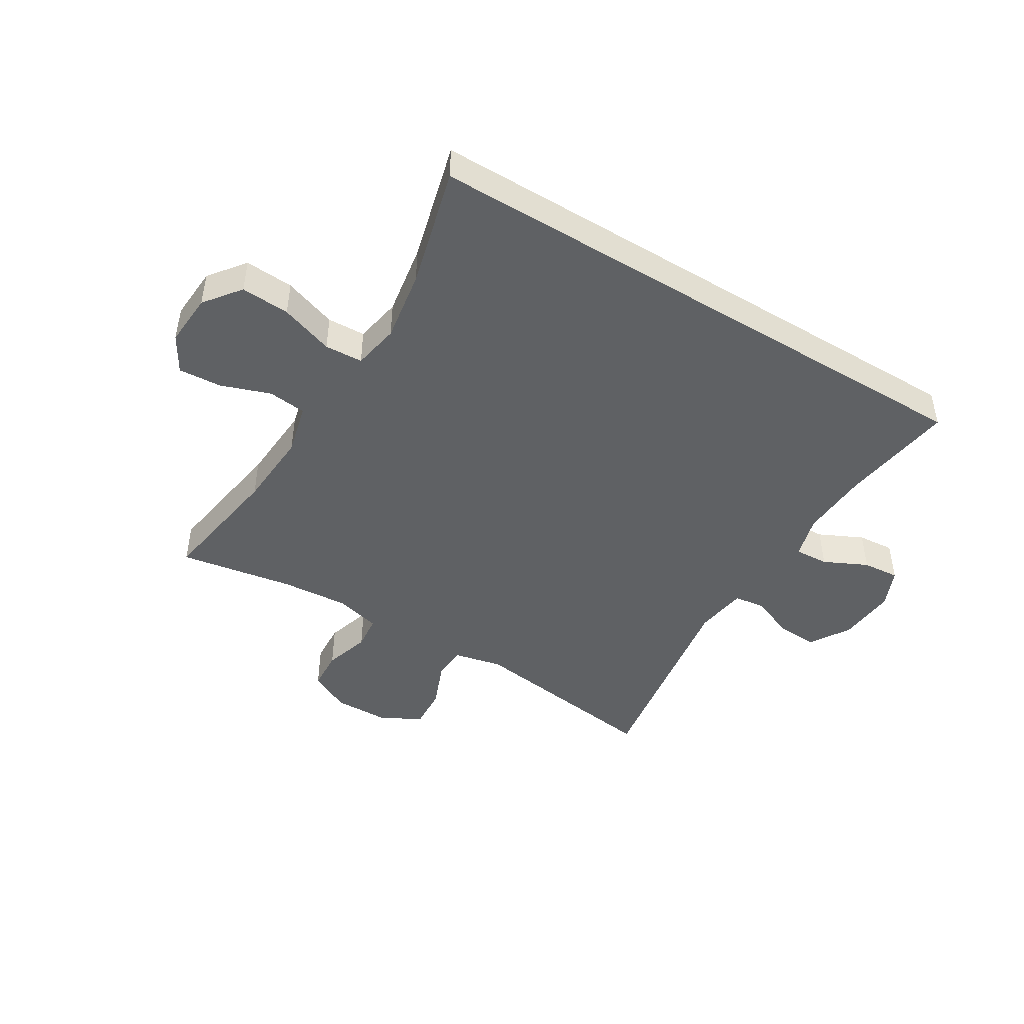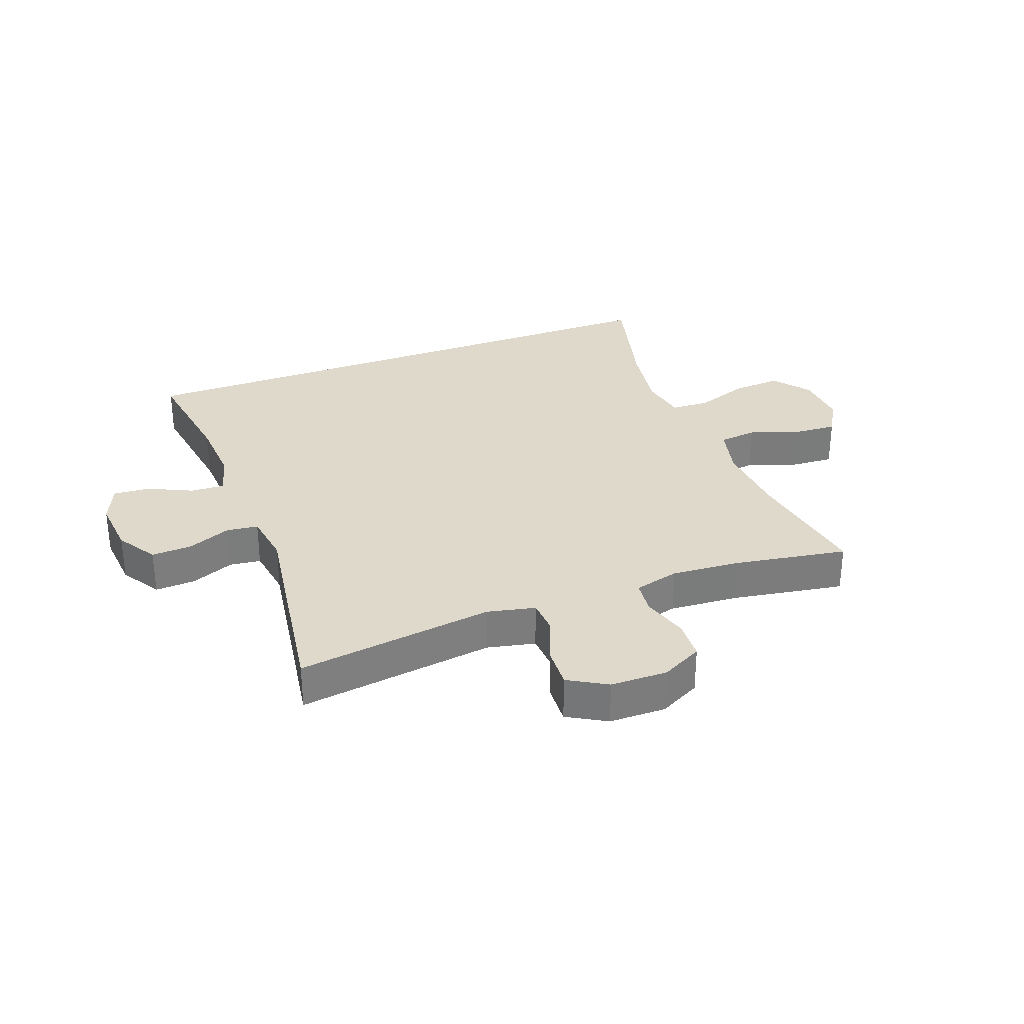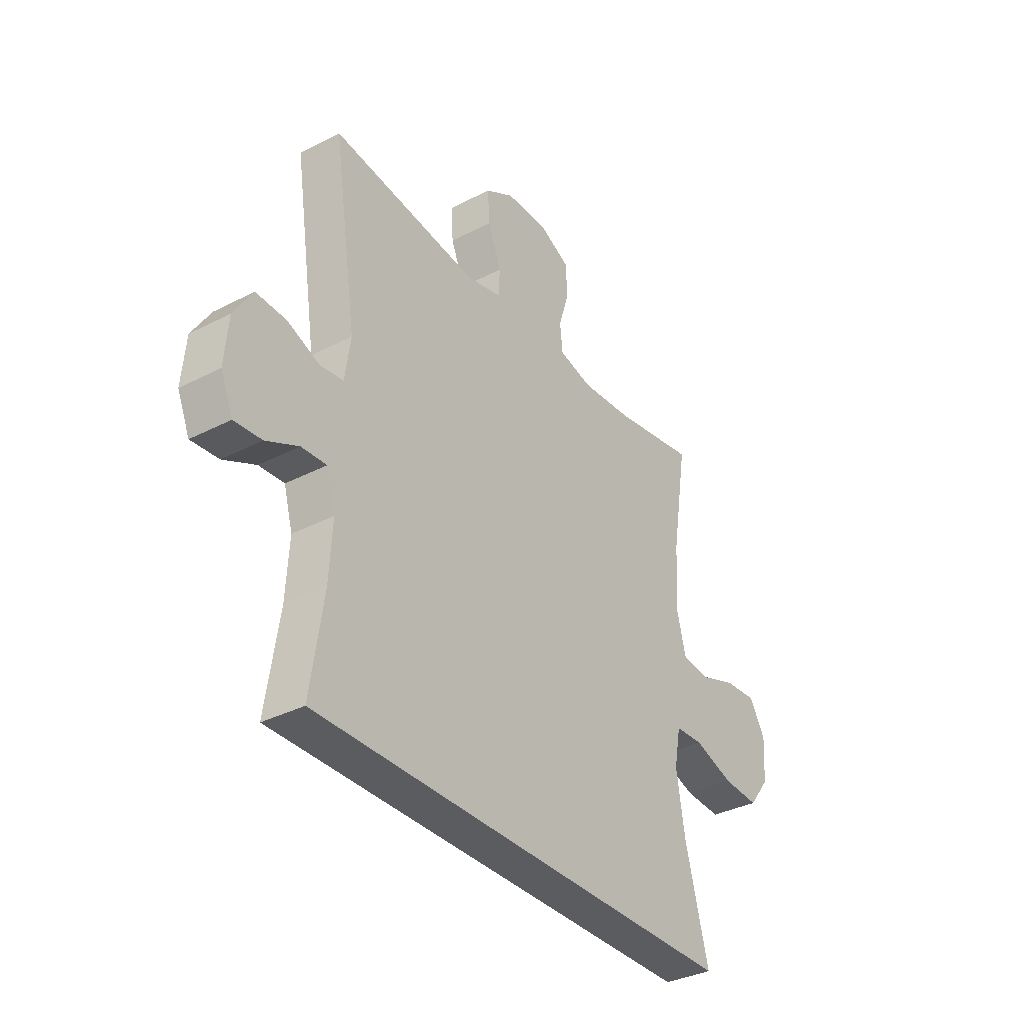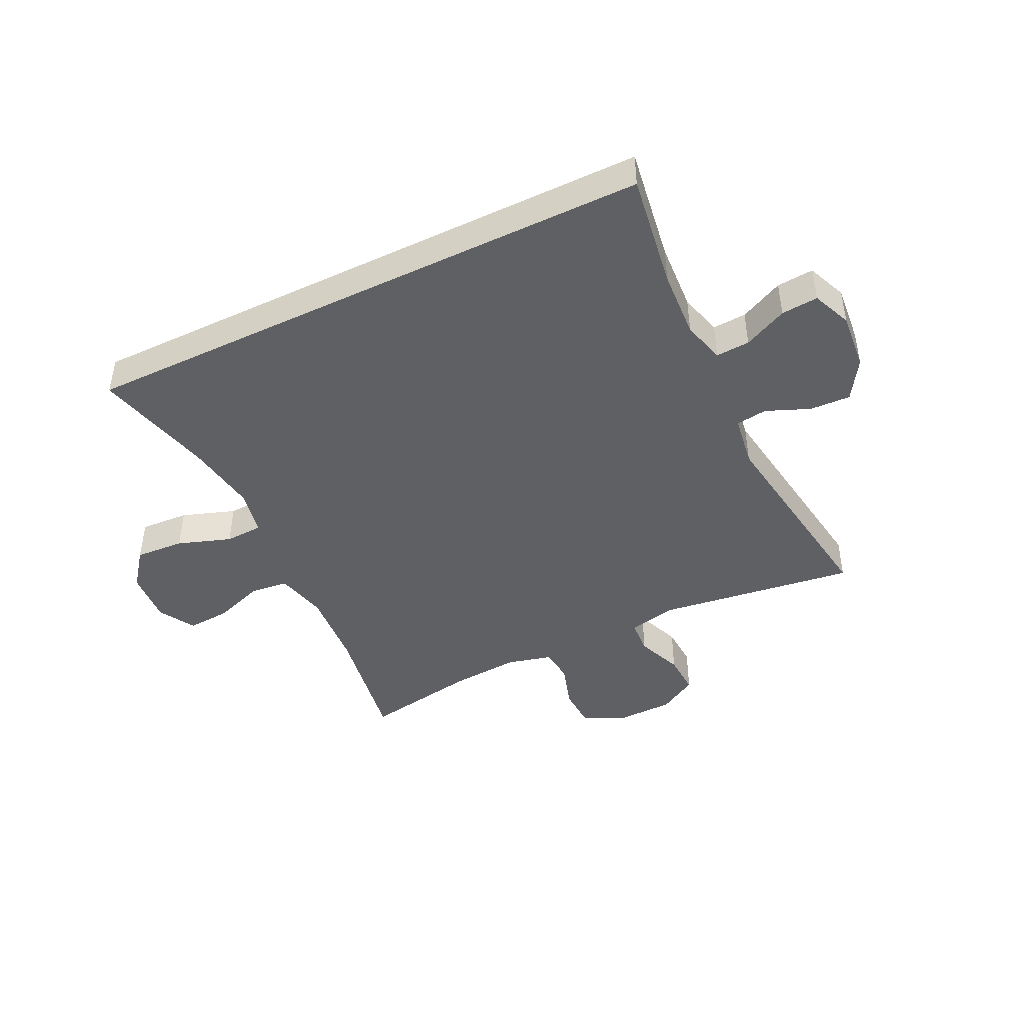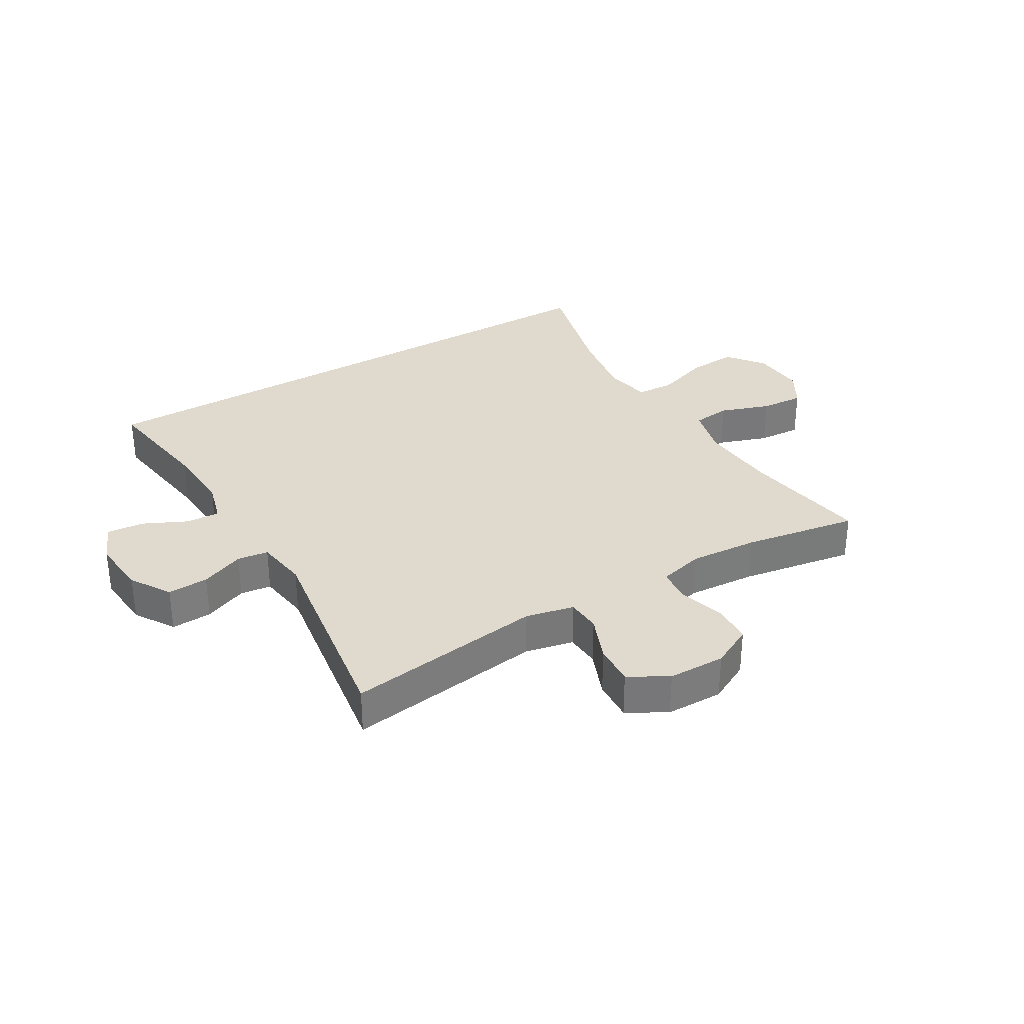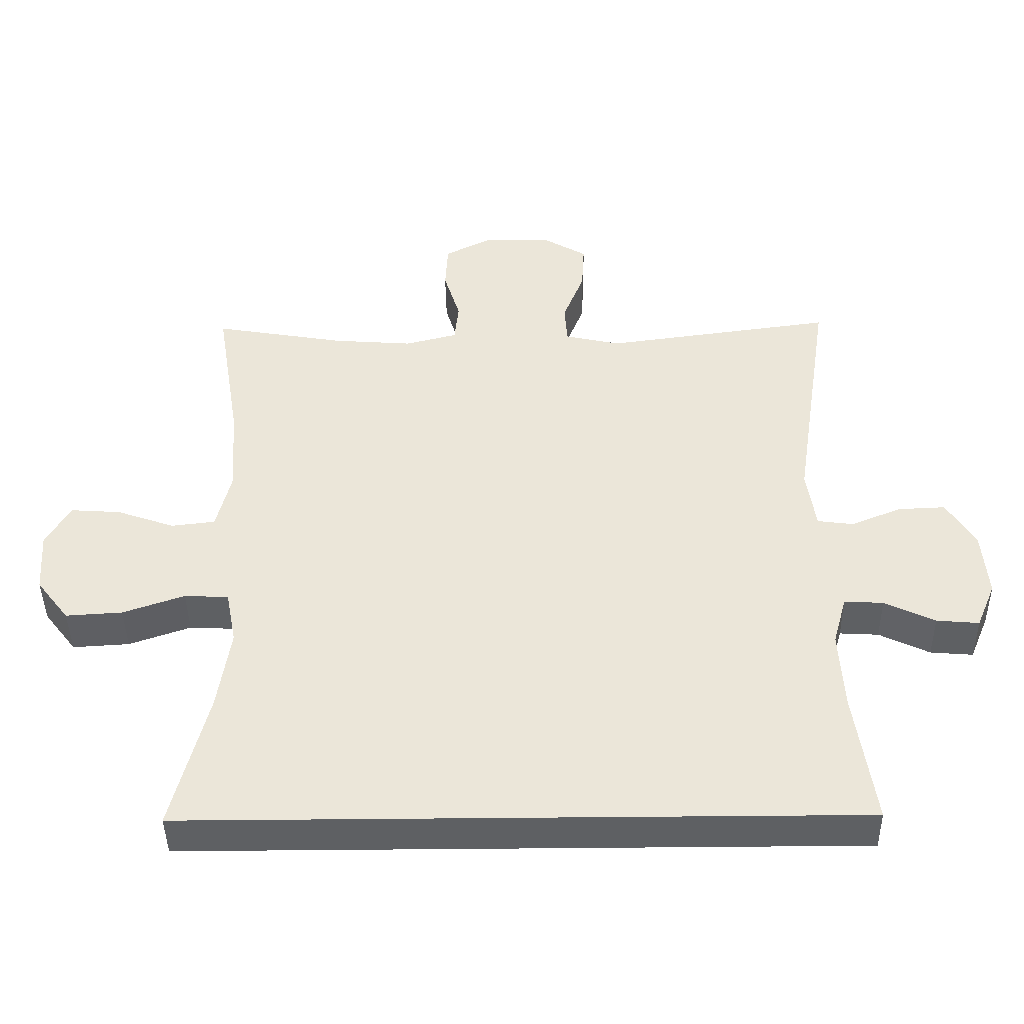
<metadata>
{"format":"obj","ext":"obj","renderer":"f3d","projection":"perspective","resolution":1024,"background":"white","views":[{"elev":-46.5,"azim":148.8,"up":"+Y"},{"elev":31.7,"azim":-20.6,"up":"+Y"},{"elev":-34.9,"azim":-55.3,"up":"+Z"},{"elev":-45.0,"azim":-154.2,"up":"+Y"},{"elev":32.8,"azim":-30.7,"up":"+Y"},{"elev":-42.5,"azim":-179.2,"up":"+Z"}]}
</metadata>
<code>
o path770
v 0.5004 0.0375 -0.5219
v 0.4472 0.0375 -0.3164
v 0.4278 0.0375 -0.1936
v 0.443 0.0375 -0.1141
v 0.5084 0.0375 -0.111
v 0.6001 0.0375 -0.1426
v 0.6842 0.0375 -0.1478
v 0.7323 0.0375 -0.08579
v 0.7385 0.0375 0.005291
v 0.702 0.0375 0.06735
v 0.6278 0.0375 0.06238
v 0.5422 0.0375 0.03256
v 0.477 0.0375 0.04013
v 0.4552 0.0375 0.1278
v 0.4644 0.0375 0.26
v 0.5004 0.0375 0.48
v 0.3049 0.0375 0.4471
v 0.1876 0.0375 0.4387
v 0.1103 0.0375 0.4584
v 0.1041 0.0375 0.5175
v 0.1284 0.0375 0.5956
v 0.1248 0.0375 0.6644
v 0.05417 0.0375 0.7002
v -0.04389 0.0375 0.6987
v -0.1104 0.0375 0.6602
v -0.1065 0.0375 0.5896
v -0.07502 0.0375 0.5108
v -0.07885 0.0375 0.4521
v -0.1615 0.0375 0.4339
v -0.5013 0.0375 0.48
v -0.4466 0.0375 0.1191
v -0.46 0.0375 0.02971
v -0.5134 0.0375 0.02265
v -0.5883 0.0375 0.05316
v -0.6583 0.0375 0.05625
v -0.7011 0.0375 -0.01195
v -0.7099 0.0375 -0.1107
v -0.6814 0.0375 -0.178
v -0.6181 0.0375 -0.1728
v -0.5431 0.0375 -0.1372
v -0.485 0.0375 -0.134
v -0.4647 0.0375 -0.2071
v -0.4715 0.0375 -0.324
v -0.5013 0.0375 -0.5219
v 0.5004 -0.0375 -0.5219
v 0.4472 -0.0375 -0.3164
v 0.4278 -0.0375 -0.1936
v 0.443 -0.0375 -0.1141
v 0.5084 -0.0375 -0.111
v 0.6001 -0.0375 -0.1426
v 0.6842 -0.0375 -0.1478
v 0.7323 -0.0375 -0.08579
v 0.7385 -0.0375 0.005291
v 0.702 -0.0375 0.06735
v 0.6278 -0.0375 0.06238
v 0.5422 -0.0375 0.03256
v 0.477 -0.0375 0.04013
v 0.4552 -0.0375 0.1278
v 0.4644 -0.0375 0.26
v 0.5004 -0.0375 0.48
v 0.3049 -0.0375 0.4471
v 0.1876 -0.0375 0.4387
v 0.1103 -0.0375 0.4584
v 0.1041 -0.0375 0.5175
v 0.1284 -0.0375 0.5956
v 0.1248 -0.0375 0.6644
v 0.05417 -0.0375 0.7002
v -0.04389 -0.0375 0.6987
v -0.1104 -0.0375 0.6602
v -0.1065 -0.0375 0.5896
v -0.07502 -0.0375 0.5108
v -0.07885 -0.0375 0.4521
v -0.1615 -0.0375 0.4339
v -0.5013 -0.0375 0.48
v -0.4466 -0.0375 0.1191
v -0.46 -0.0375 0.02971
v -0.5134 -0.0375 0.02265
v -0.5883 -0.0375 0.05316
v -0.6583 -0.0375 0.05625
v -0.7011 -0.0375 -0.01195
v -0.7099 -0.0375 -0.1107
v -0.6814 -0.0375 -0.178
v -0.6181 -0.0375 -0.1728
v -0.5431 -0.0375 -0.1372
v -0.485 -0.0375 -0.134
v -0.4647 -0.0375 -0.2071
v -0.4715 -0.0375 -0.324
v -0.5013 -0.0375 -0.5219
v 0.7323 0.0375 -0.08579
v 0.7385 0.0375 0.005291
v 0.702 0.0375 0.06735
v 0.702 0.0375 0.06735
v 0.6842 0.0375 -0.1478
v 0.6278 0.0375 0.06238
v 0.6001 0.0375 -0.1426
v 0.5422 0.0375 0.03256
v 0.5084 0.0375 -0.111
v 0.477 0.0375 0.04013
v 0.477 0.0375 0.04013
v 0.443 0.0375 -0.1141
v 0.443 0.0375 -0.1141
v 0.5004 0.0375 -0.5219
v 0.5004 0.0375 -0.5219
v -0.5013 0.0375 -0.5219
v -0.5013 0.0375 -0.5219
v 0.4644 0.0375 0.26
v 0.5004 0.0375 0.48
v 0.5004 0.0375 0.48
v 0.4552 0.0375 0.1278
v 0.4472 0.0375 -0.3164
v 0.4278 0.0375 -0.1936
v 0.3049 0.0375 0.4471
v 0.1876 0.0375 0.4387
v 0.1103 0.0375 0.4584
v 0.1103 0.0375 0.4584
v 0.1041 0.0375 0.5175
v 0.1284 0.0375 0.5956
v 0.1248 0.0375 0.6644
v 0.05417 0.0375 0.7002
v -0.04389 0.0375 0.6987
v -0.07502 0.0375 0.5108
v -0.07885 0.0375 0.4521
v -0.07885 0.0375 0.4521
v -0.1104 0.0375 0.6602
v -0.1104 0.0375 0.6602
v -0.1065 0.0375 0.5896
v -0.1615 0.0375 0.4339
v -0.4647 0.0375 -0.2071
v -0.4715 0.0375 -0.324
v -0.4466 0.0375 0.1191
v -0.46 0.0375 0.02971
v -0.46 0.0375 0.02971
v -0.5134 0.0375 0.02265
v -0.485 0.0375 -0.134
v -0.485 0.0375 -0.134
v -0.5013 0.0375 0.48
v -0.5013 0.0375 0.48
v -0.5431 0.0375 -0.1372
v -0.5883 0.0375 0.05316
v -0.6181 0.0375 -0.1728
v -0.6583 0.0375 0.05625
v -0.6583 0.0375 0.05625
v -0.6814 0.0375 -0.178
v -0.6814 0.0375 -0.178
v -0.7011 0.0375 -0.01195
v -0.7099 0.0375 -0.1107
v 0.7323 -0.0375 -0.08579
v 0.7385 -0.0375 0.005291
v 0.702 -0.0375 0.06735
v 0.702 -0.0375 0.06735
v 0.6842 -0.0375 -0.1478
v 0.6278 -0.0375 0.06238
v 0.6001 -0.0375 -0.1426
v 0.5422 -0.0375 0.03256
v 0.5084 -0.0375 -0.111
v 0.477 -0.0375 0.04013
v 0.477 -0.0375 0.04013
v 0.443 -0.0375 -0.1141
v 0.443 -0.0375 -0.1141
v 0.5004 -0.0375 -0.5219
v 0.5004 -0.0375 -0.5219
v -0.5013 -0.0375 -0.5219
v -0.5013 -0.0375 -0.5219
v 0.4644 -0.0375 0.26
v 0.5004 -0.0375 0.48
v 0.5004 -0.0375 0.48
v 0.4552 -0.0375 0.1278
v 0.4472 -0.0375 -0.3164
v 0.4278 -0.0375 -0.1936
v 0.3049 -0.0375 0.4471
v 0.1876 -0.0375 0.4387
v 0.1103 -0.0375 0.4584
v 0.1103 -0.0375 0.4584
v 0.1041 -0.0375 0.5175
v 0.1284 -0.0375 0.5956
v 0.1248 -0.0375 0.6644
v 0.05417 -0.0375 0.7002
v -0.04389 -0.0375 0.6987
v -0.07502 -0.0375 0.5108
v -0.07885 -0.0375 0.4521
v -0.07885 -0.0375 0.4521
v -0.1104 -0.0375 0.6602
v -0.1104 -0.0375 0.6602
v -0.1065 -0.0375 0.5896
v -0.1615 -0.0375 0.4339
v -0.4647 -0.0375 -0.2071
v -0.4715 -0.0375 -0.324
v -0.4466 -0.0375 0.1191
v -0.46 -0.0375 0.02971
v -0.46 -0.0375 0.02971
v -0.5134 -0.0375 0.02265
v -0.485 -0.0375 -0.134
v -0.485 -0.0375 -0.134
v -0.5013 -0.0375 0.48
v -0.5013 -0.0375 0.48
v -0.5431 -0.0375 -0.1372
v -0.5883 -0.0375 0.05316
v -0.6181 -0.0375 -0.1728
v -0.6583 -0.0375 0.05625
v -0.6583 -0.0375 0.05625
v -0.6814 -0.0375 -0.178
v -0.6814 -0.0375 -0.178
v -0.7011 -0.0375 -0.01195
v -0.7099 -0.0375 -0.1107
f 191 192 189
f 192 186 189
f 197 196 191
f 189 169 158
f 171 164 170
f 177 179 175
f 162 168 187
f 188 189 180
f 156 155 154
f 180 172 179
f 184 178 182
f 158 156 167
f 152 147 148
f 203 196 197
f 199 203 197
f 153 154 155
f 160 168 162
f 174 179 172
f 180 167 172
f 188 185 194
f 198 204 201
f 179 177 184
f 204 196 203
f 152 148 149
f 185 188 180
f 170 164 165
f 172 167 171
f 189 158 180
f 171 167 164
f 179 174 175
f 196 204 198
f 187 169 186
f 180 158 167
f 177 175 176
f 153 147 152
f 169 187 168
f 186 169 189
f 191 196 192
f 154 153 152
f 158 155 156
f 178 184 177
f 147 153 151
f 8 9 53 52
f 9 92 150 53
f 7 8 52 51
f 10 11 55 54
f 6 7 51 50
f 11 12 56 55
f 5 6 50 49
f 12 99 157 56
f 101 5 49 159
f 105 103 161 163
f 15 108 166 59
f 13 14 58 57
f 1 2 46 45
f 14 15 59 58
f 2 3 47 46
f 3 4 48 47
f 16 17 61 60
f 17 18 62 61
f 18 115 173 62
f 20 21 65 64
f 21 22 66 65
f 22 23 67 66
f 19 20 64 63
f 23 24 68 67
f 27 123 181 71
f 24 125 183 68
f 26 27 71 70
f 25 26 70 69
f 28 29 73 72
f 42 43 87 86
f 31 132 190 75
f 32 33 77 76
f 135 42 86 193
f 137 31 75 195
f 29 30 74 73
f 40 41 85 84
f 43 44 88 87
f 33 34 78 77
f 39 40 84 83
f 34 142 200 78
f 144 39 83 202
f 35 36 80 79
f 37 38 82 81
f 36 37 81 80
f 133 131 134
f 134 131 128
f 139 133 138
f 131 100 111
f 113 112 106
f 119 117 121
f 104 129 110
f 130 122 131
f 98 96 97
f 122 121 114
f 126 124 120
f 100 109 98
f 94 90 89
f 145 139 138
f 141 139 145
f 95 97 96
f 102 104 110
f 116 114 121
f 122 114 109
f 130 136 127
f 140 143 146
f 121 126 119
f 146 145 138
f 94 91 90
f 127 122 130
f 112 107 106
f 114 113 109
f 131 122 100
f 113 106 109
f 121 117 116
f 138 140 146
f 129 128 111
f 122 109 100
f 119 118 117
f 95 94 89
f 111 110 129
f 128 131 111
f 133 134 138
f 96 94 95
f 100 98 97
f 120 119 126
f 89 93 95

</code>
